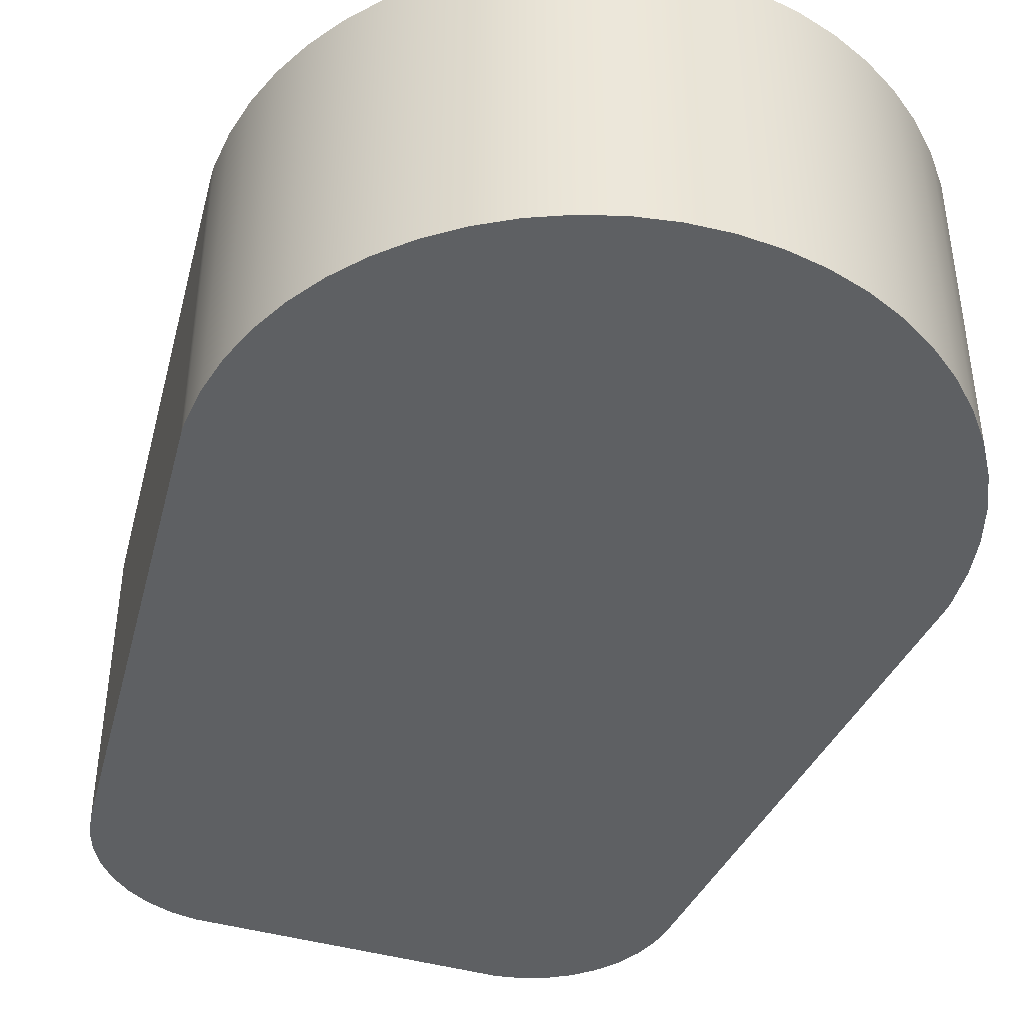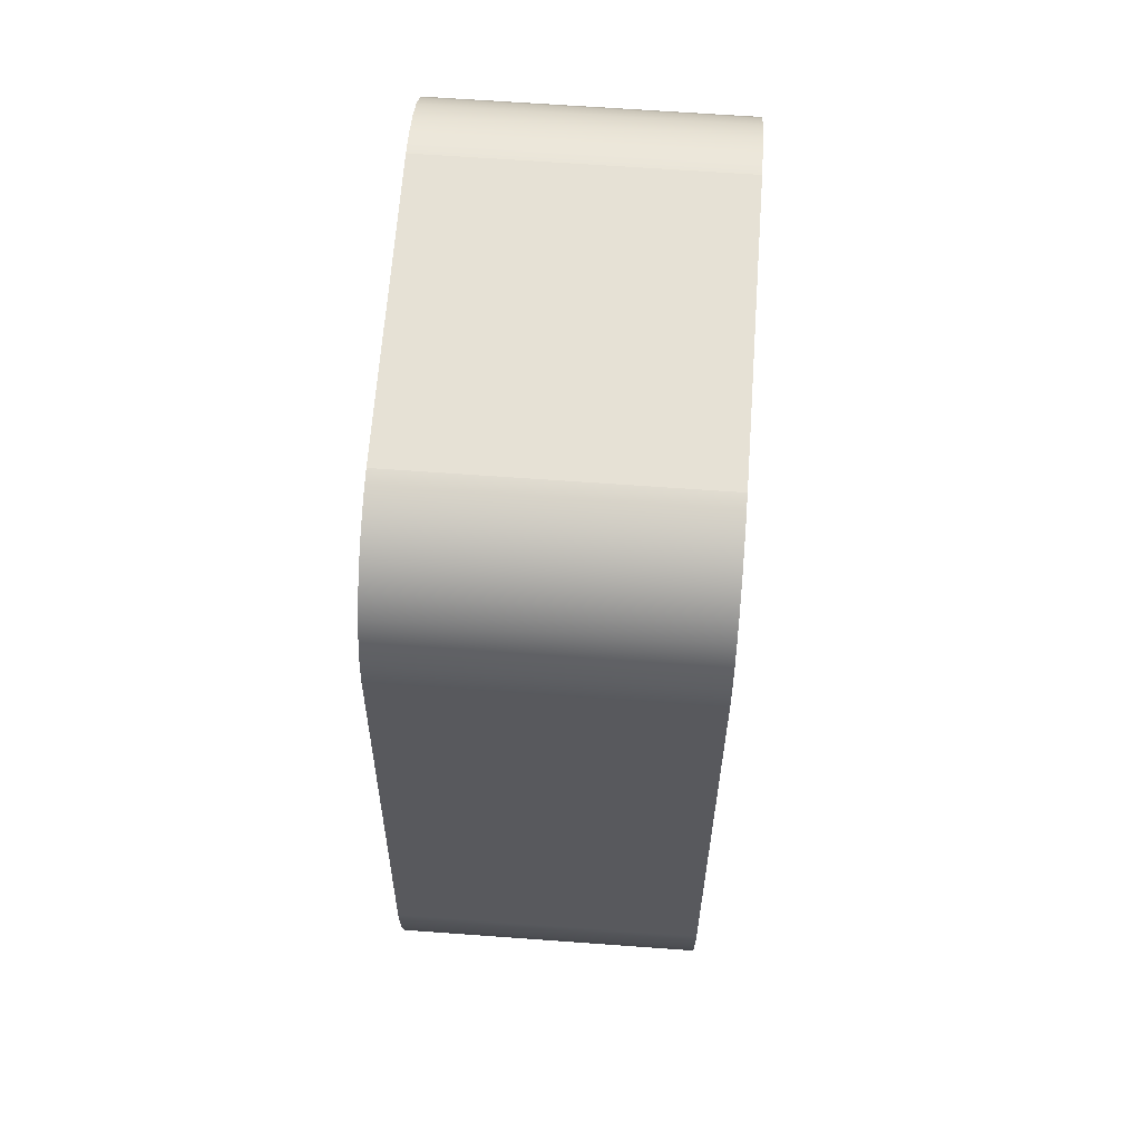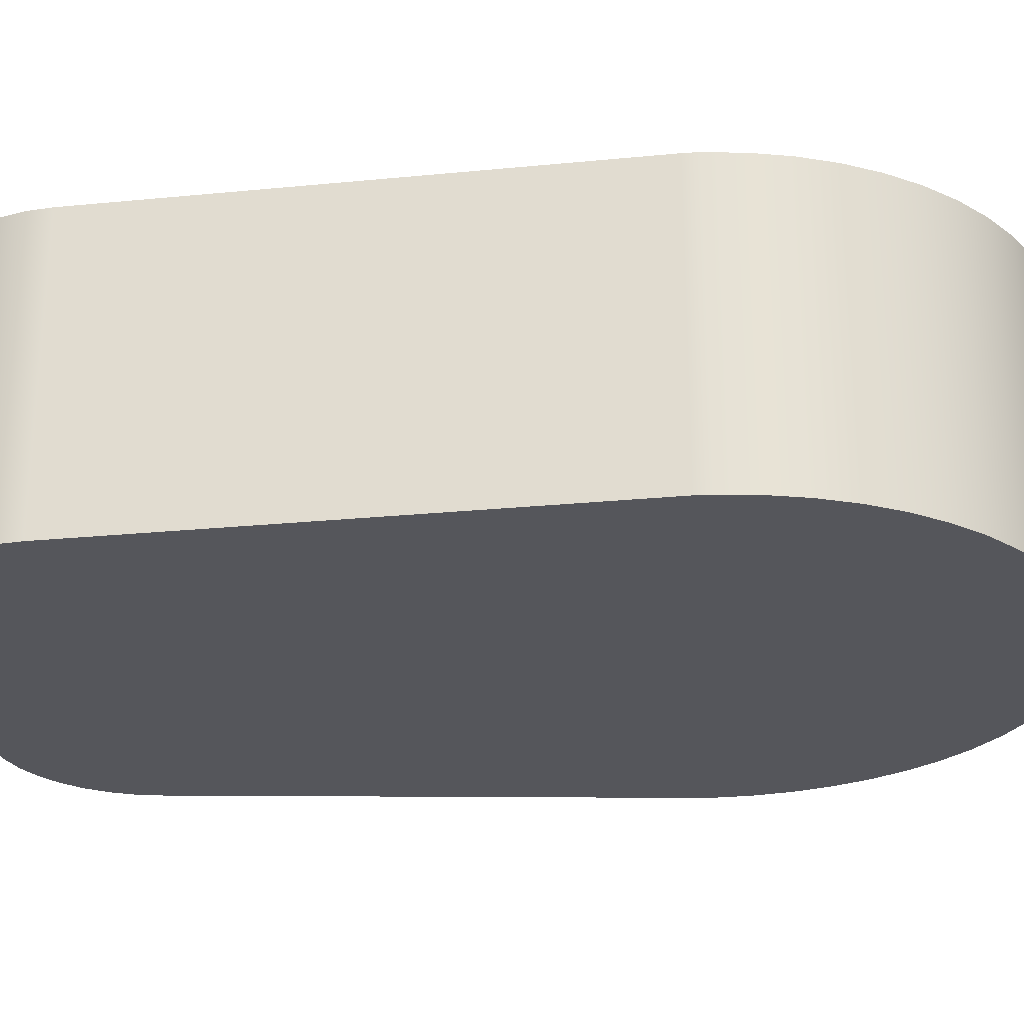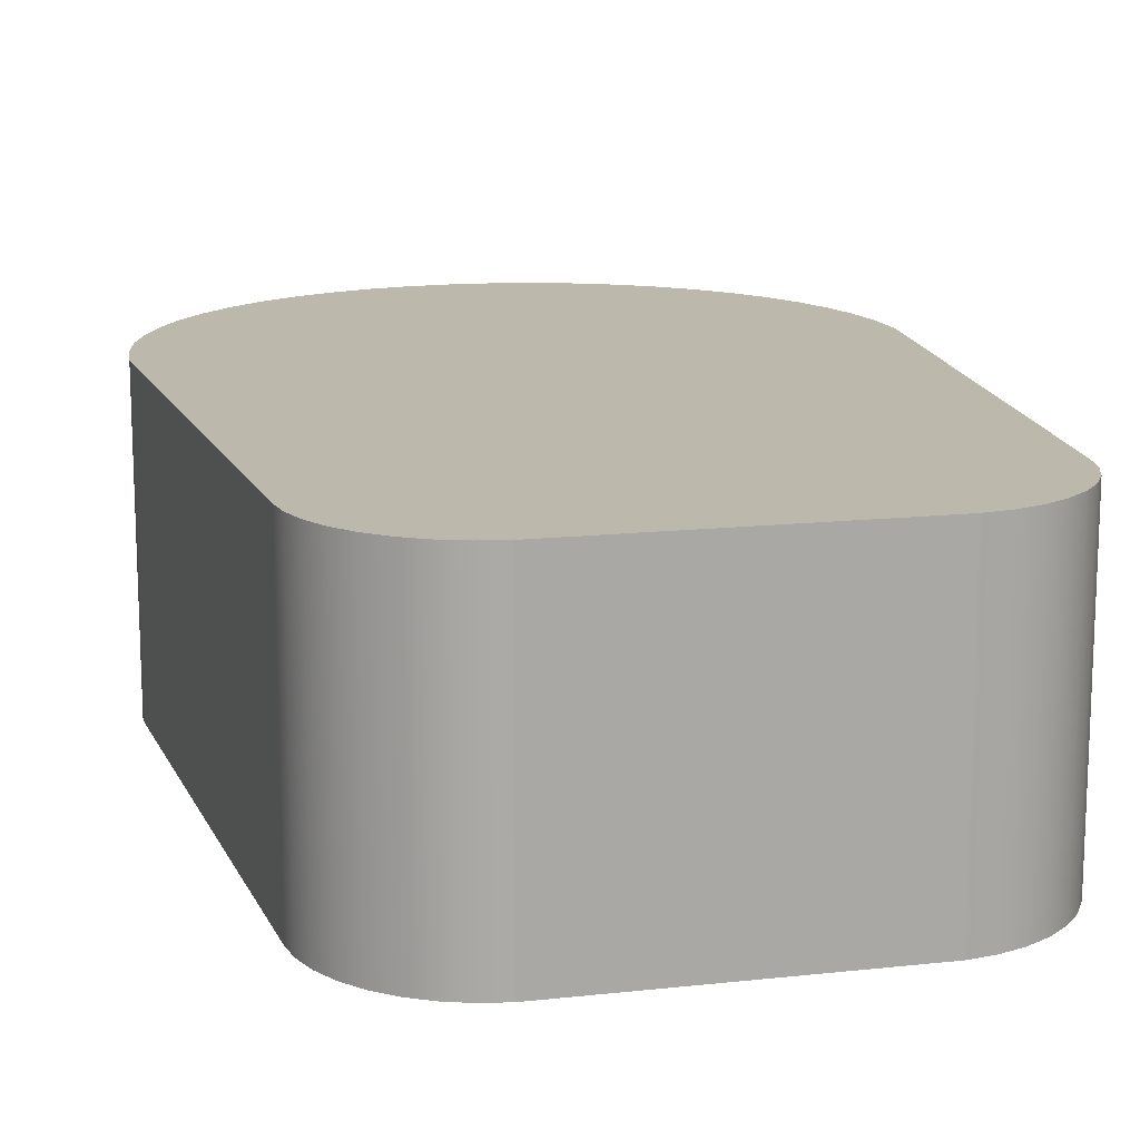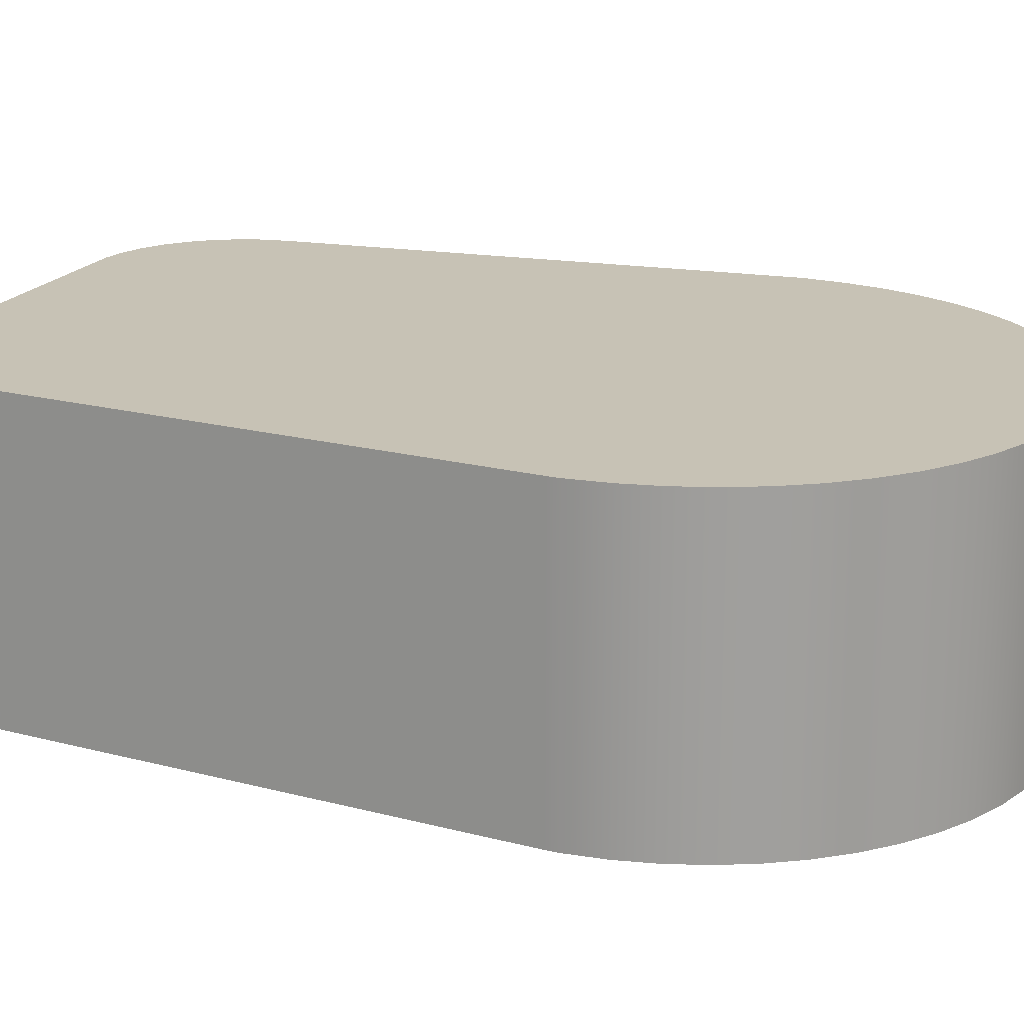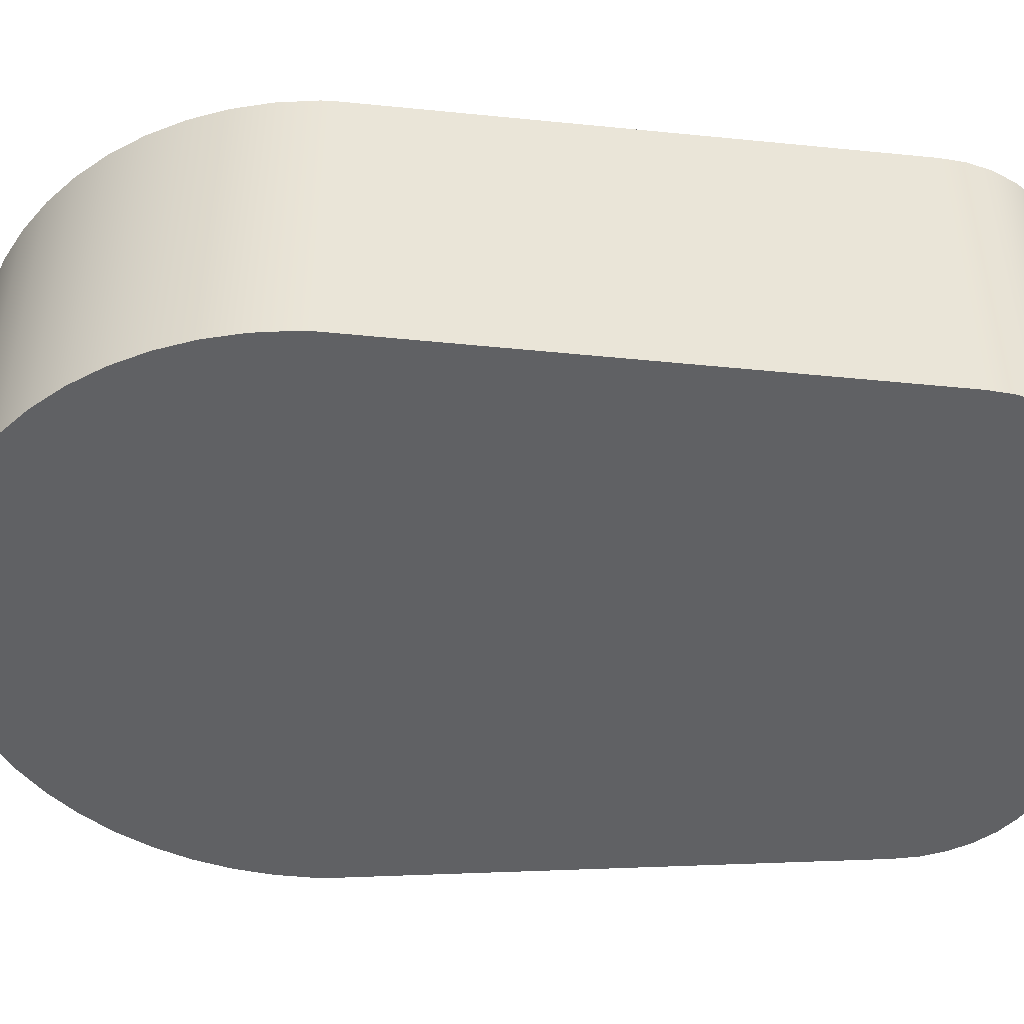
<metadata>
{"format":"obj","ext":"obj","renderer":"f3d","projection":"perspective","resolution":1024,"background":"white","views":[{"elev":-42.4,"azim":160.9,"up":"+Y"},{"elev":64.7,"azim":94.2,"up":"+Z"},{"elev":-26.3,"azim":94.0,"up":"+Y"},{"elev":14.6,"azim":-13.4,"up":"+Y"},{"elev":19.0,"azim":111.8,"up":"+Y"},{"elev":-46.8,"azim":-91.7,"up":"+Y"}]}
</metadata>
<code>
v 4.002 0 5.979
v 4.494 0 0.07009
v 4.494 3.5 0.07009
v 4.002 3.5 5.979
v 2.5 0 7.5
v 2.786 0 7.45
v 3.059 0 7.35
v 3.309 0 7.204
v 3.531 0 7.016
v 3.716 0 6.792
v 3.859 0 6.54
v 3.955 0 6.266
v 4.002 0 5.979
v 4.002 3.5 5.979
v 3.955 3.5 6.266
v 3.859 3.5 6.54
v 3.716 3.5 6.792
v 3.531 3.5 7.016
v 3.309 3.5 7.204
v 3.059 3.5 7.35
v 2.786 3.5 7.45
v 2.5 3.5 7.5
v -1 0 7.5
v 2.5 0 7.5
v 2.5 3.5 7.5
v -1 3.5 7.5
v -2.502 0 5.979
v -2.455 0 6.266
v -2.359 0 6.54
v -2.216 0 6.792
v -2.031 0 7.016
v -1.809 0 7.204
v -1.559 0 7.35
v -1.286 0 7.45
v -1 0 7.5
v -1 3.5 7.5
v -1.286 3.5 7.45
v -1.559 3.5 7.35
v -1.809 3.5 7.204
v -2.031 3.5 7.016
v -2.216 3.5 6.792
v -2.359 3.5 6.54
v -2.455 3.5 6.266
v -2.502 3.5 5.979
v -2.994 0 0.07009
v -2.502 0 5.979
v -2.502 3.5 5.979
v -2.994 3.5 0.07009
v -2.999 0 -0.09079
v -2.999 0 -0.03712
v -2.998 0 0.01653
v -2.994 0 0.07009
v -2.994 3.5 0.07009
v -2.998 3.5 0.01653
v -2.999 3.5 -0.03712
v -2.999 3.5 -0.09079
v 4.499 0 -0.09079
v 4.462 0 -0.5351
v 4.372 0 -0.9718
v 4.231 0 -1.395
v 4.041 0 -1.798
v 3.804 0 -2.176
v 3.524 0 -2.523
v 3.205 0 -2.835
v 2.851 0 -3.106
v 2.468 0 -3.333
v 2.06 0 -3.514
v 1.634 0 -3.644
v 1.195 0 -3.723
v 0.75 0 -3.75
v 0.3049 0 -3.723
v -0.1339 0 -3.644
v -0.5602 0 -3.514
v -0.9679 0 -3.333
v -1.351 0 -3.106
v -1.705 0 -2.835
v -2.024 0 -2.523
v -2.304 0 -2.176
v -2.541 0 -1.798
v -2.731 0 -1.395
v -2.872 0 -0.9718
v -2.962 0 -0.5351
v -2.999 0 -0.09079
v -2.999 3.5 -0.09079
v -2.962 3.5 -0.5351
v -2.872 3.5 -0.9718
v -2.731 3.5 -1.395
v -2.541 3.5 -1.798
v -2.304 3.5 -2.176
v -2.024 3.5 -2.523
v -1.705 3.5 -2.835
v -1.351 3.5 -3.106
v -0.9679 3.5 -3.333
v -0.5602 3.5 -3.514
v -0.1339 3.5 -3.644
v 0.3049 3.5 -3.723
v 0.75 3.5 -3.75
v 1.195 3.5 -3.723
v 1.634 3.5 -3.644
v 2.06 3.5 -3.514
v 2.468 3.5 -3.333
v 2.851 3.5 -3.106
v 3.205 3.5 -2.835
v 3.524 3.5 -2.523
v 3.804 3.5 -2.176
v 4.041 3.5 -1.798
v 4.231 3.5 -1.395
v 4.372 3.5 -0.9718
v 4.462 3.5 -0.5351
v 4.499 3.5 -0.09079
v 4.494 0 0.07009
v 4.498 0 0.01653
v 4.499 0 -0.03712
v 4.499 0 -0.09079
v 4.499 3.5 -0.09079
v 4.499 3.5 -0.03712
v 4.498 3.5 0.01653
v 4.494 3.5 0.07009
v 4.494 3.5 0.07009
v 4.498 3.5 0.01653
v 4.499 3.5 -0.03712
v 4.499 3.5 -0.09079
v 4.462 3.5 -0.5351
v 4.372 3.5 -0.9718
v 4.231 3.5 -1.395
v 4.041 3.5 -1.798
v 3.804 3.5 -2.176
v 3.524 3.5 -2.523
v 3.205 3.5 -2.835
v 2.851 3.5 -3.106
v 2.468 3.5 -3.333
v 2.06 3.5 -3.514
v 1.634 3.5 -3.644
v 1.195 3.5 -3.723
v 0.75 3.5 -3.75
v 0.3049 3.5 -3.723
v -0.1339 3.5 -3.644
v -0.5602 3.5 -3.514
v -0.9679 3.5 -3.333
v -1.351 3.5 -3.106
v -1.705 3.5 -2.835
v -2.024 3.5 -2.523
v -2.304 3.5 -2.176
v -2.541 3.5 -1.798
v -2.731 3.5 -1.395
v -2.872 3.5 -0.9718
v -2.962 3.5 -0.5351
v -2.999 3.5 -0.09079
v -2.999 3.5 -0.03712
v -2.998 3.5 0.01653
v -2.994 3.5 0.07009
v -2.502 3.5 5.979
v -2.455 3.5 6.266
v -2.359 3.5 6.54
v -2.216 3.5 6.792
v -2.031 3.5 7.016
v -1.809 3.5 7.204
v -1.559 3.5 7.35
v -1.286 3.5 7.45
v -1 3.5 7.5
v 2.5 3.5 7.5
v 2.786 3.5 7.45
v 3.059 3.5 7.35
v 3.309 3.5 7.204
v 3.531 3.5 7.016
v 3.716 3.5 6.792
v 3.859 3.5 6.54
v 3.955 3.5 6.266
v 4.002 3.5 5.979
v 4.499 0 -0.09079
v 4.499 0 -0.03712
v 4.498 0 0.01653
v 4.494 0 0.07009
v 4.002 0 5.979
v 3.955 0 6.266
v 3.859 0 6.54
v 3.716 0 6.792
v 3.531 0 7.016
v 3.309 0 7.204
v 3.059 0 7.35
v 2.786 0 7.45
v 2.5 0 7.5
v -1 0 7.5
v -1.286 0 7.45
v -1.559 0 7.35
v -1.809 0 7.204
v -2.031 0 7.016
v -2.216 0 6.792
v -2.359 0 6.54
v -2.455 0 6.266
v -2.502 0 5.979
v -2.994 0 0.07009
v -2.998 0 0.01653
v -2.999 0 -0.03712
v -2.999 0 -0.09079
v -2.962 0 -0.5351
v -2.872 0 -0.9718
v -2.731 0 -1.395
v -2.541 0 -1.798
v -2.304 0 -2.176
v -2.024 0 -2.523
v -1.705 0 -2.835
v -1.351 0 -3.106
v -0.9679 0 -3.333
v -0.5602 0 -3.514
v -0.1339 0 -3.644
v 0.3049 0 -3.723
v 0.75 0 -3.75
v 1.195 0 -3.723
v 1.634 0 -3.644
v 2.06 0 -3.514
v 2.468 0 -3.333
v 2.851 0 -3.106
v 3.205 0 -2.835
v 3.524 0 -2.523
v 3.804 0 -2.176
v 4.041 0 -1.798
v 4.231 0 -1.395
v 4.372 0 -0.9718
v 4.462 0 -0.5351
g 4dc4aeca-e2d5-11ea-9871-54bf646e7e1f
f 1 2 4
f 4 2 3
g 4dc8a93e-e2d5-11ea-9d24-54bf646e7e1f
f 22 5 21
f 21 5 6
f 21 6 20
f 20 6 7
f 20 7 19
f 19 7 8
f 19 8 18
f 18 8 9
f 18 9 17
f 17 9 10
f 17 10 16
f 16 10 11
f 16 11 15
f 15 11 12
f 15 12 14
f 14 12 13
g 4dccf22c-e2d5-11ea-af52-54bf646e7e1f
f 23 24 26
f 26 24 25
g 4dd13afa-e2d5-11ea-b913-54bf646e7e1f
f 44 27 43
f 43 27 28
f 43 28 42
f 42 28 29
f 42 29 41
f 41 29 30
f 41 30 40
f 40 30 31
f 40 31 39
f 39 31 32
f 39 32 38
f 38 32 33
f 38 33 37
f 37 33 34
f 37 34 36
f 36 34 35
g 4dd583a8-e2d5-11ea-abe5-54bf646e7e1f
f 45 46 48
f 48 46 47
g 4dd9cc92-e2d5-11ea-abde-54bf646e7e1f
f 56 49 55
f 55 49 50
f 55 50 54
f 54 50 51
f 54 51 53
f 53 51 52
g 4dde1554-e2d5-11ea-bb02-54bf646e7e1f
f 110 57 109
f 109 57 58
f 109 58 108
f 108 58 59
f 108 59 107
f 107 59 60
f 107 60 106
f 106 60 61
f 106 61 105
f 105 61 62
f 105 62 104
f 104 62 63
f 104 63 103
f 103 63 64
f 103 64 102
f 102 64 65
f 102 65 101
f 101 65 66
f 101 66 100
f 100 66 67
f 100 67 99
f 99 67 68
f 99 68 98
f 98 68 69
f 98 69 97
f 97 69 70
f 97 70 96
f 96 70 71
f 96 71 95
f 95 71 72
f 95 72 94
f 94 72 73
f 94 73 93
f 93 73 74
f 93 74 92
f 92 74 75
f 92 75 91
f 91 75 76
f 91 76 90
f 90 76 77
f 90 77 89
f 89 77 78
f 89 78 88
f 88 78 79
f 88 79 87
f 87 79 80
f 87 80 86
f 86 80 81
f 86 81 85
f 85 81 82
f 85 82 84
f 84 82 83
g 4de25e14-e2d5-11ea-a34c-54bf646e7e1f
f 118 111 117
f 117 111 112
f 117 112 116
f 116 112 113
f 116 113 115
f 115 113 114
g 4de6ce1c-e2d5-11ea-ad6d-54bf646e7e1f
f 120 150 119
f 119 150 151
f 119 151 169
f 169 151 152
f 169 152 168
f 168 152 153
f 168 153 167
f 167 153 154
f 167 154 166
f 166 154 155
f 166 155 165
f 165 155 156
f 165 156 164
f 164 156 157
f 164 157 163
f 163 157 158
f 163 158 162
f 162 158 159
f 162 159 161
f 161 159 160
f 121 134 120
f 120 134 135
f 120 135 149
f 149 135 136
f 149 136 137
f 122 123 121
f 121 123 124
f 121 124 125
f 125 126 121
f 121 126 127
f 121 127 128
f 128 129 121
f 121 129 130
f 121 130 131
f 131 132 121
f 121 132 133
f 121 133 134
f 137 138 149
f 149 138 139
f 149 139 140
f 140 141 149
f 149 141 142
f 149 142 143
f 143 144 149
f 149 144 145
f 149 145 146
f 146 147 149
f 149 147 148
f 149 150 120
g 4df7ca24-e2d5-11ea-ae36-54bf646e7e1f
f 170 171 220
f 220 171 219
f 219 171 218
f 218 171 217
f 217 171 216
f 216 171 215
f 215 171 214
f 214 171 213
f 213 171 212
f 212 171 211
f 211 171 210
f 210 171 209
f 209 171 208
f 208 171 193
f 208 193 207
f 207 193 194
f 207 194 206
f 206 194 205
f 205 194 204
f 204 194 203
f 203 194 202
f 202 194 201
f 201 194 200
f 200 194 199
f 199 194 198
f 198 194 197
f 197 194 196
f 196 194 195
f 171 172 193
f 193 172 192
f 192 172 173
f 192 173 191
f 191 173 174
f 191 174 190
f 190 174 175
f 190 175 189
f 189 175 176
f 189 176 188
f 188 176 177
f 188 177 187
f 187 177 178
f 187 178 186
f 186 178 179
f 186 179 185
f 185 179 180
f 185 180 184
f 184 180 181
f 184 181 183
f 183 181 182

</code>
